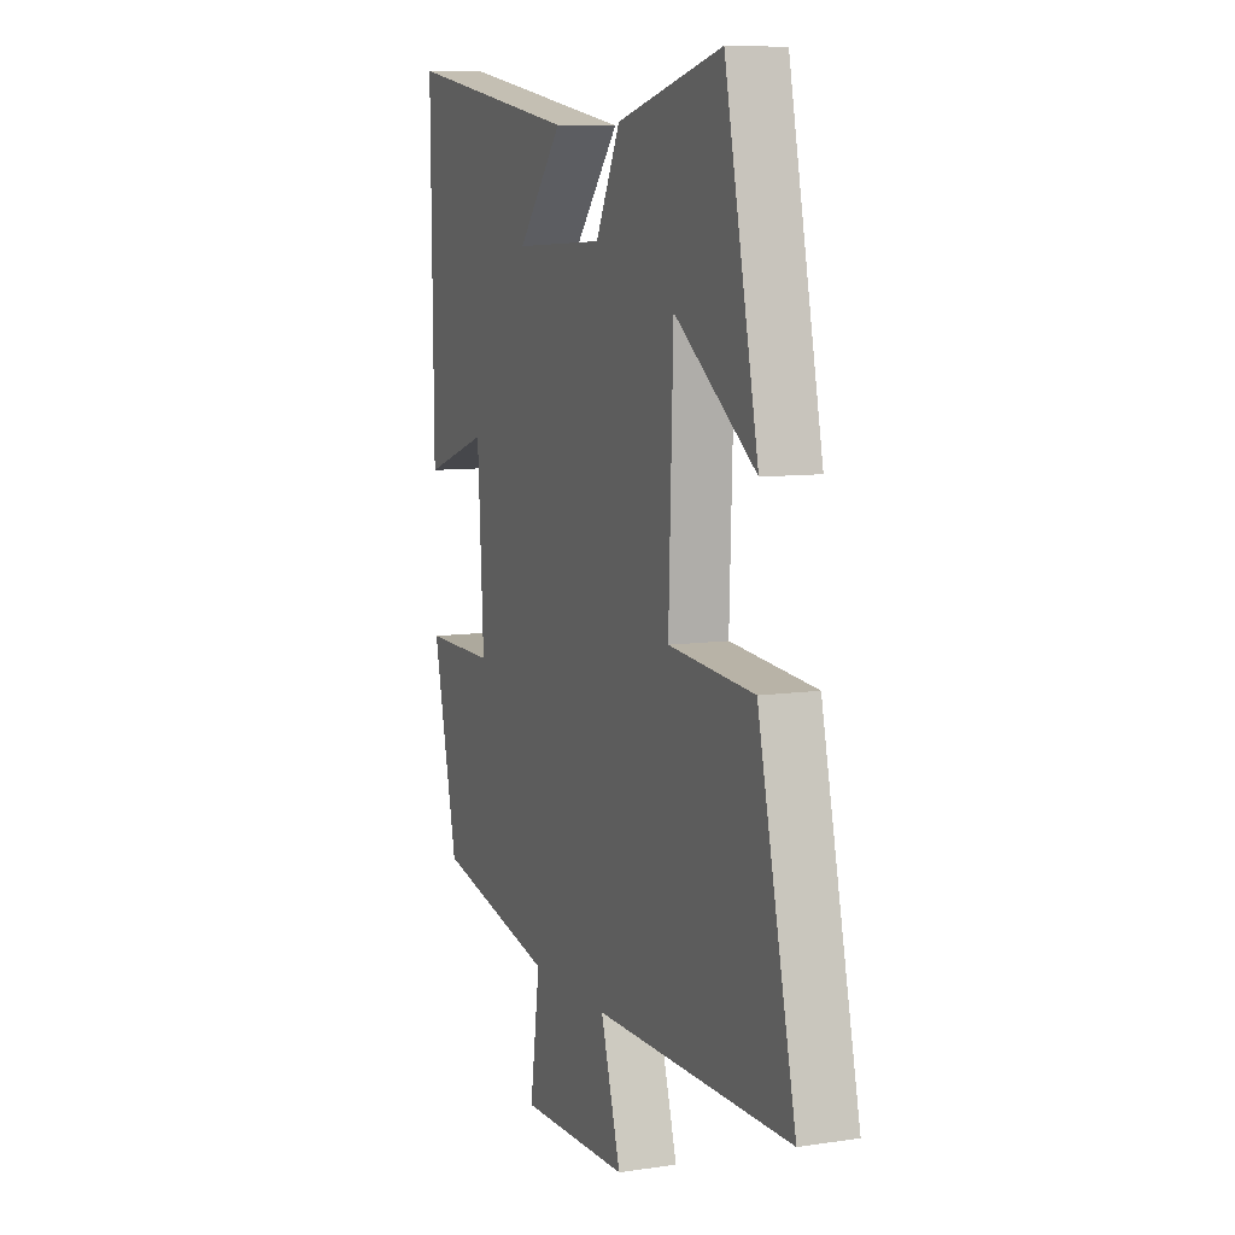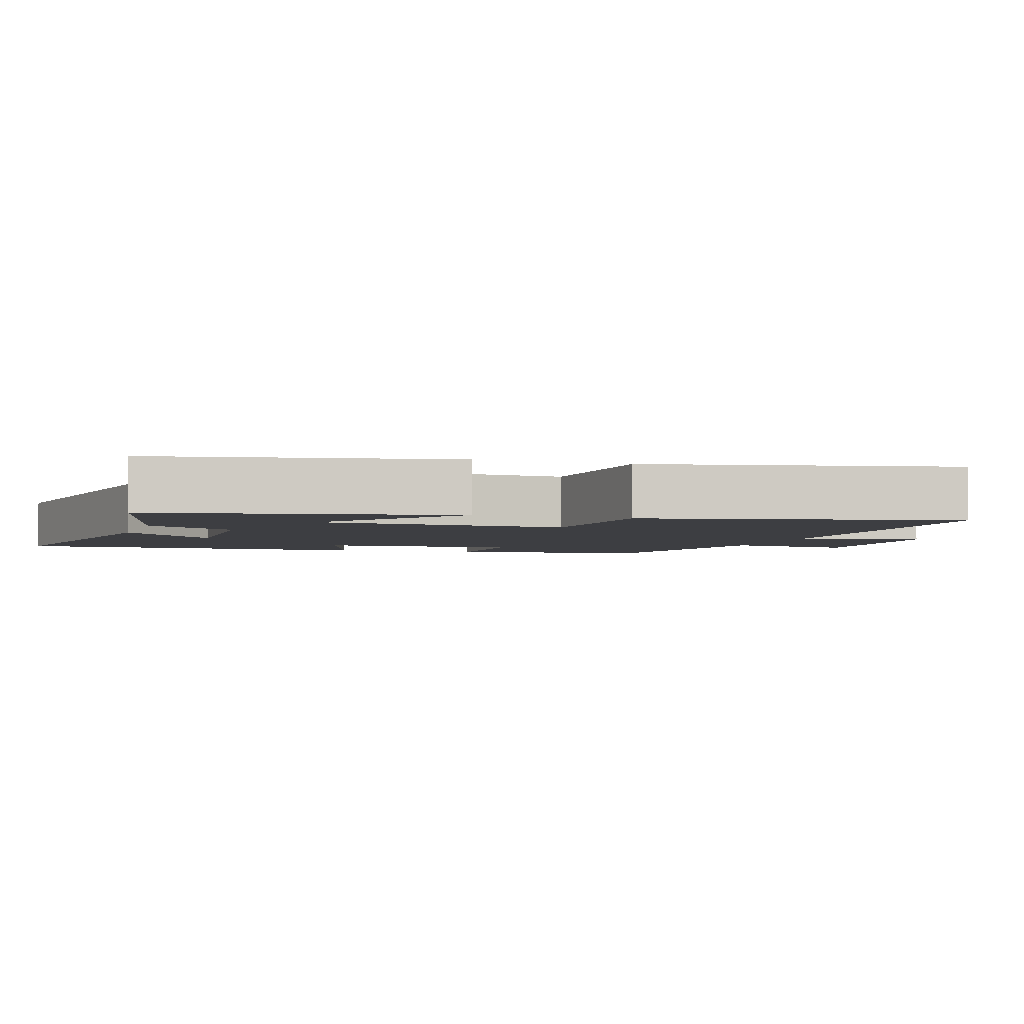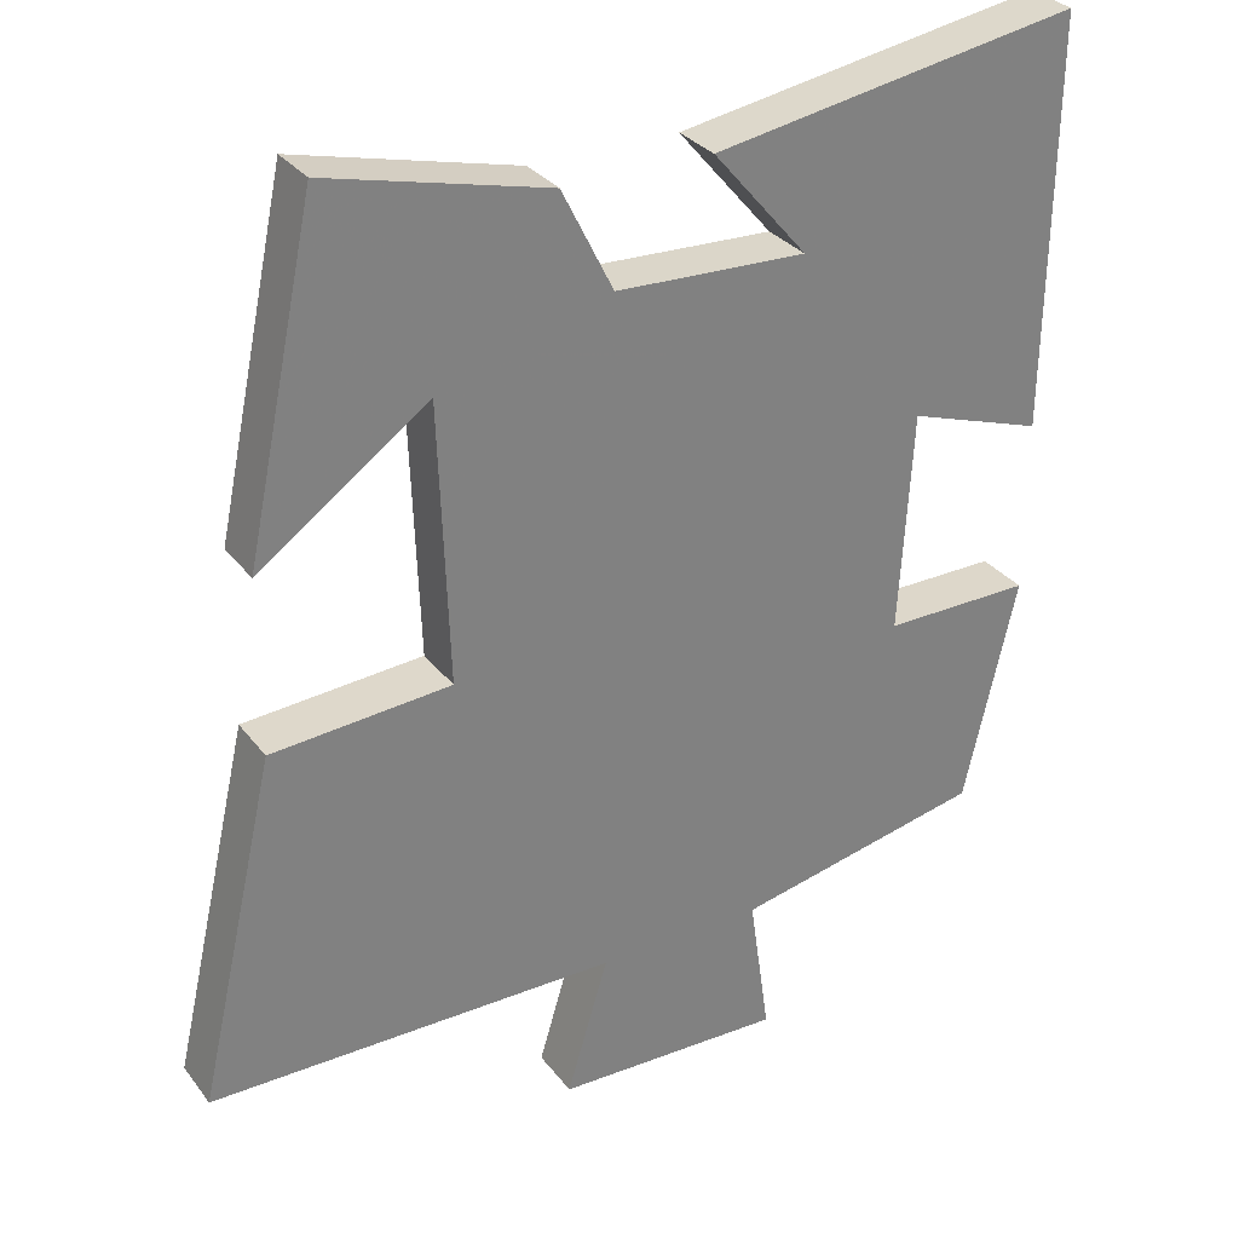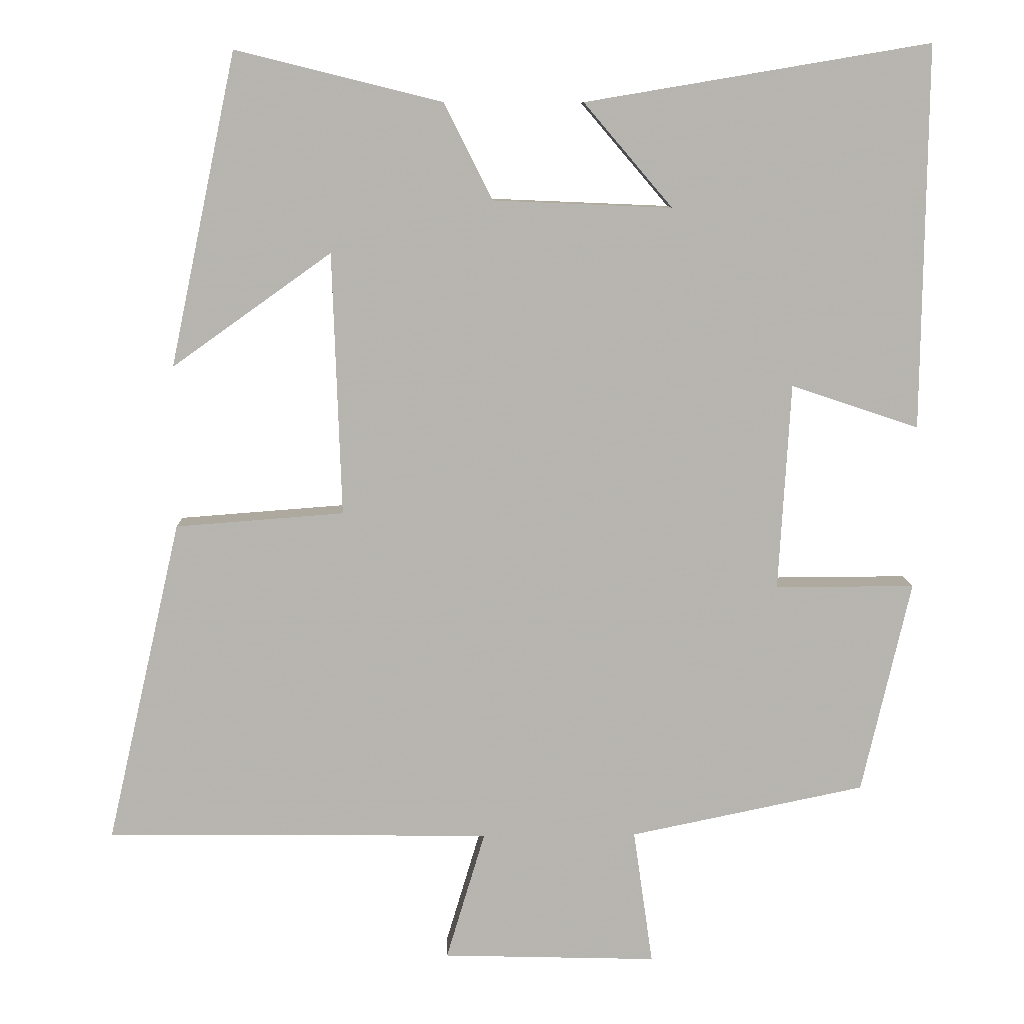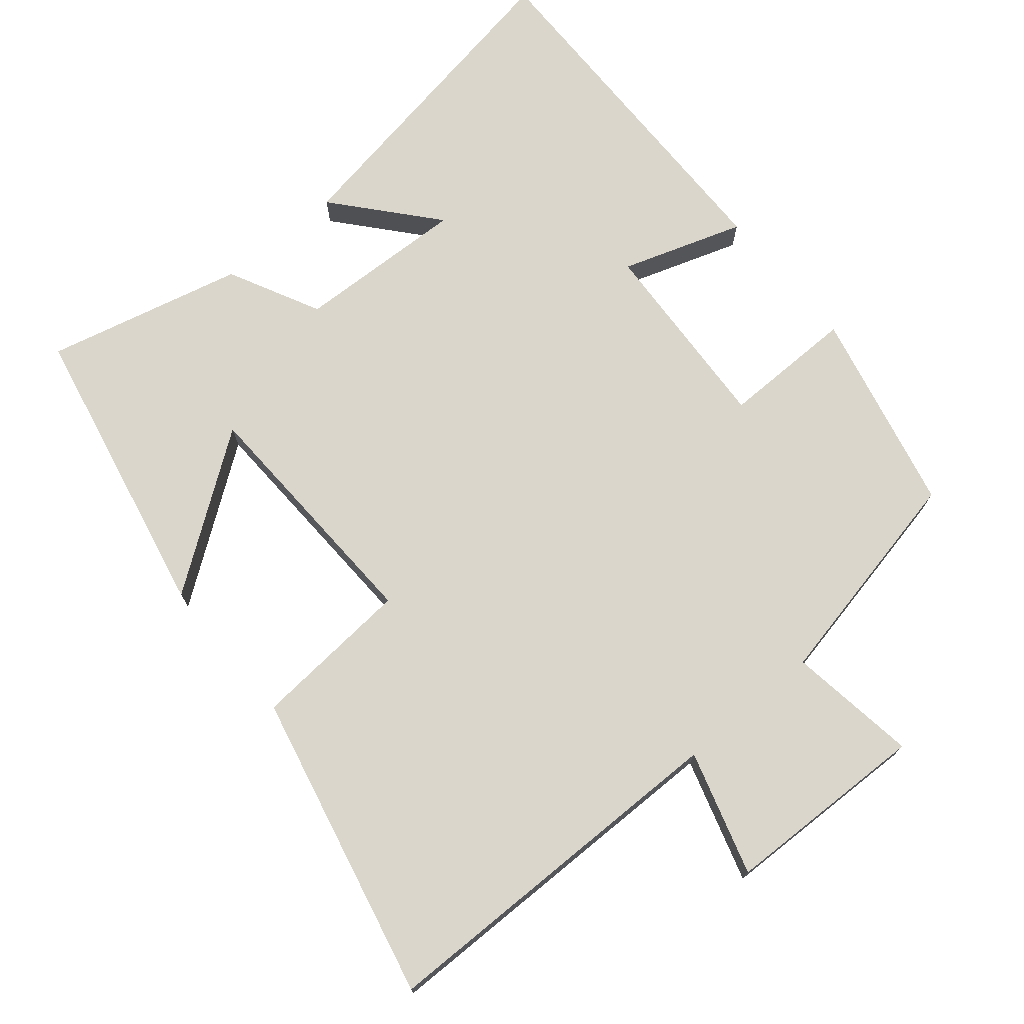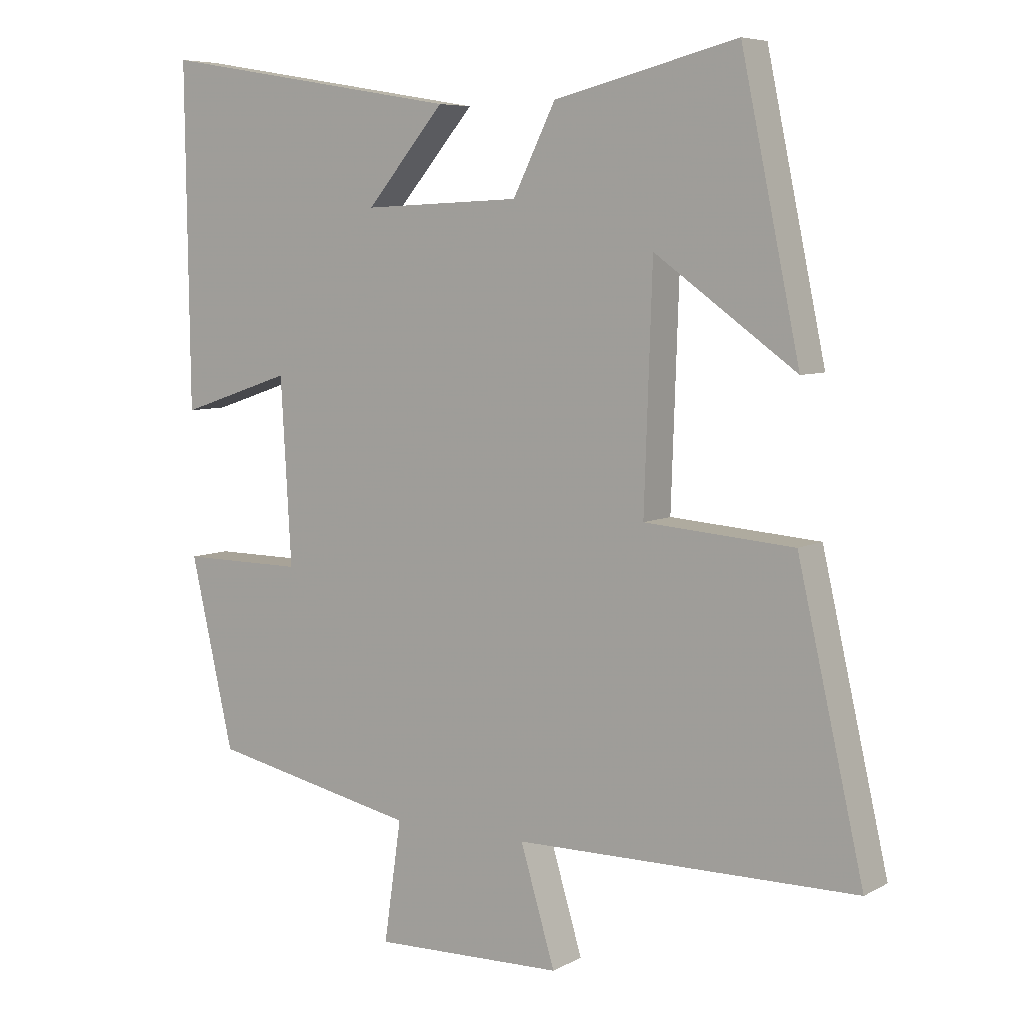
<metadata>
{"format":"obj","ext":"obj","renderer":"f3d","projection":"perspective","resolution":1024,"background":"white","views":[{"elev":8.6,"azim":68.0,"up":"+Z"},{"elev":-3.6,"azim":71.6,"up":"+Y"},{"elev":30.8,"azim":149.5,"up":"+Z"},{"elev":9.4,"azim":178.5,"up":"+Z"},{"elev":73.5,"azim":140.0,"up":"+Y"},{"elev":6.7,"azim":33.9,"up":"+Z"}]}
</metadata>
<code>
v 0.412 0.07 0.568
v 0.5 0.07 0.152
v 0.288 0.07 0.303
v 0.276 0.07 -0.047
v 0.5 0.07 -0.064
v 0.599 0.07 -0.495
v 0.086 0.07 -0.5
v 0.138 0.07 -0.673
v -0.148 0.07 -0.681
v -0.122 0.07 -0.5
v -0.435 0.07 -0.435
v -0.5 0.07 -0.151
v -0.314 0.07 -0.152
v -0.33 0.07 0.124
v -0.5 0.07 0.067
v -0.506 0.07 0.577
v -0.047 0.07 0.5
v -0.165 0.07 0.362
v 0.073 0.07 0.372
v 0.137 0.07 0.5
v 0.412 0 0.568
v 0.5 0 0.152
v 0.288 0 0.303
v 0.276 0 -0.047
v 0.5 0 -0.064
v 0.599 0 -0.495
v 0.086 0 -0.5
v 0.138 0 -0.673
v -0.148 0 -0.681
v -0.122 0 -0.5
v -0.435 0 -0.435
v -0.5 0 -0.151
v -0.314 0 -0.152
v -0.33 0 0.124
v -0.5 0 0.067
v -0.506 0 0.577
v -0.047 0 0.5
v -0.165 0 0.362
v 0.073 0 0.372
v 0.137 0 0.5
f 19 20 1
f 15 16 17 18
f 14 15 18 19
f 13 14 19 1
f 10 11 12 13
f 7 8 9 10
f 7 10 13
f 6 7 13
f 5 6 13
f 4 5 13
f 3 4 13
f 1 2 3
f 1 3 13
f 21 40 39
f 38 37 36 35
f 39 38 35 34
f 21 39 34 33
f 33 32 31 30
f 30 29 28 27
f 33 30 27
f 33 27 26
f 33 26 25
f 33 25 24
f 33 24 23
f 23 22 21
f 33 23 21
f 1 21 22 2
f 2 22 23 3
f 3 23 24 4
f 4 24 25 5
f 5 25 26 6
f 6 26 27 7
f 7 27 28 8
f 8 28 29 9
f 9 29 30 10
f 10 30 31 11
f 11 31 32 12
f 12 32 33 13
f 13 33 34 14
f 14 34 35 15
f 15 35 36 16
f 16 36 37 17
f 17 37 38 18
f 18 38 39 19
f 19 39 40 20
f 20 40 21 1

</code>
